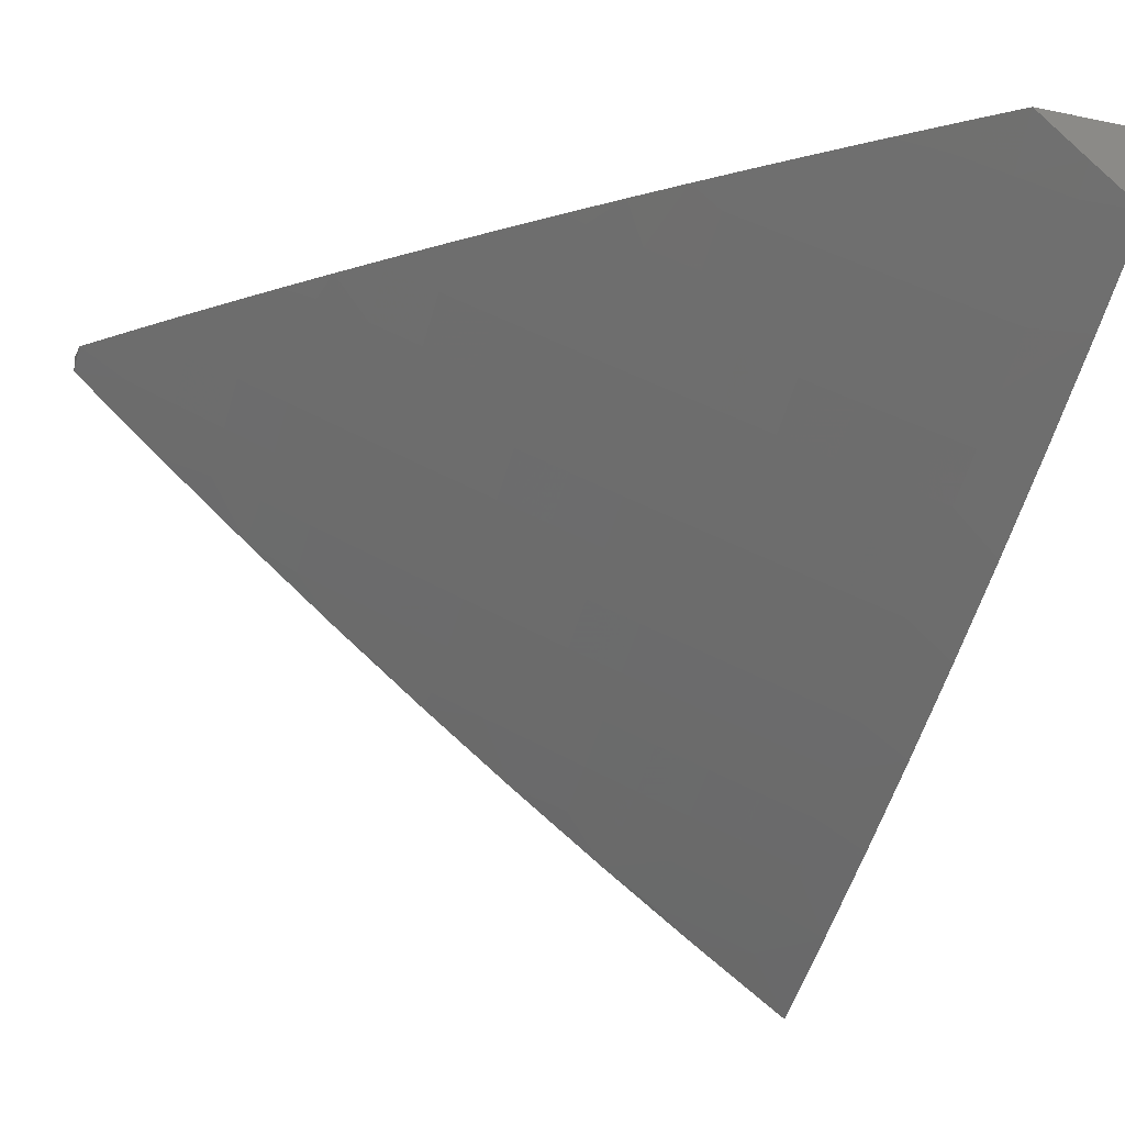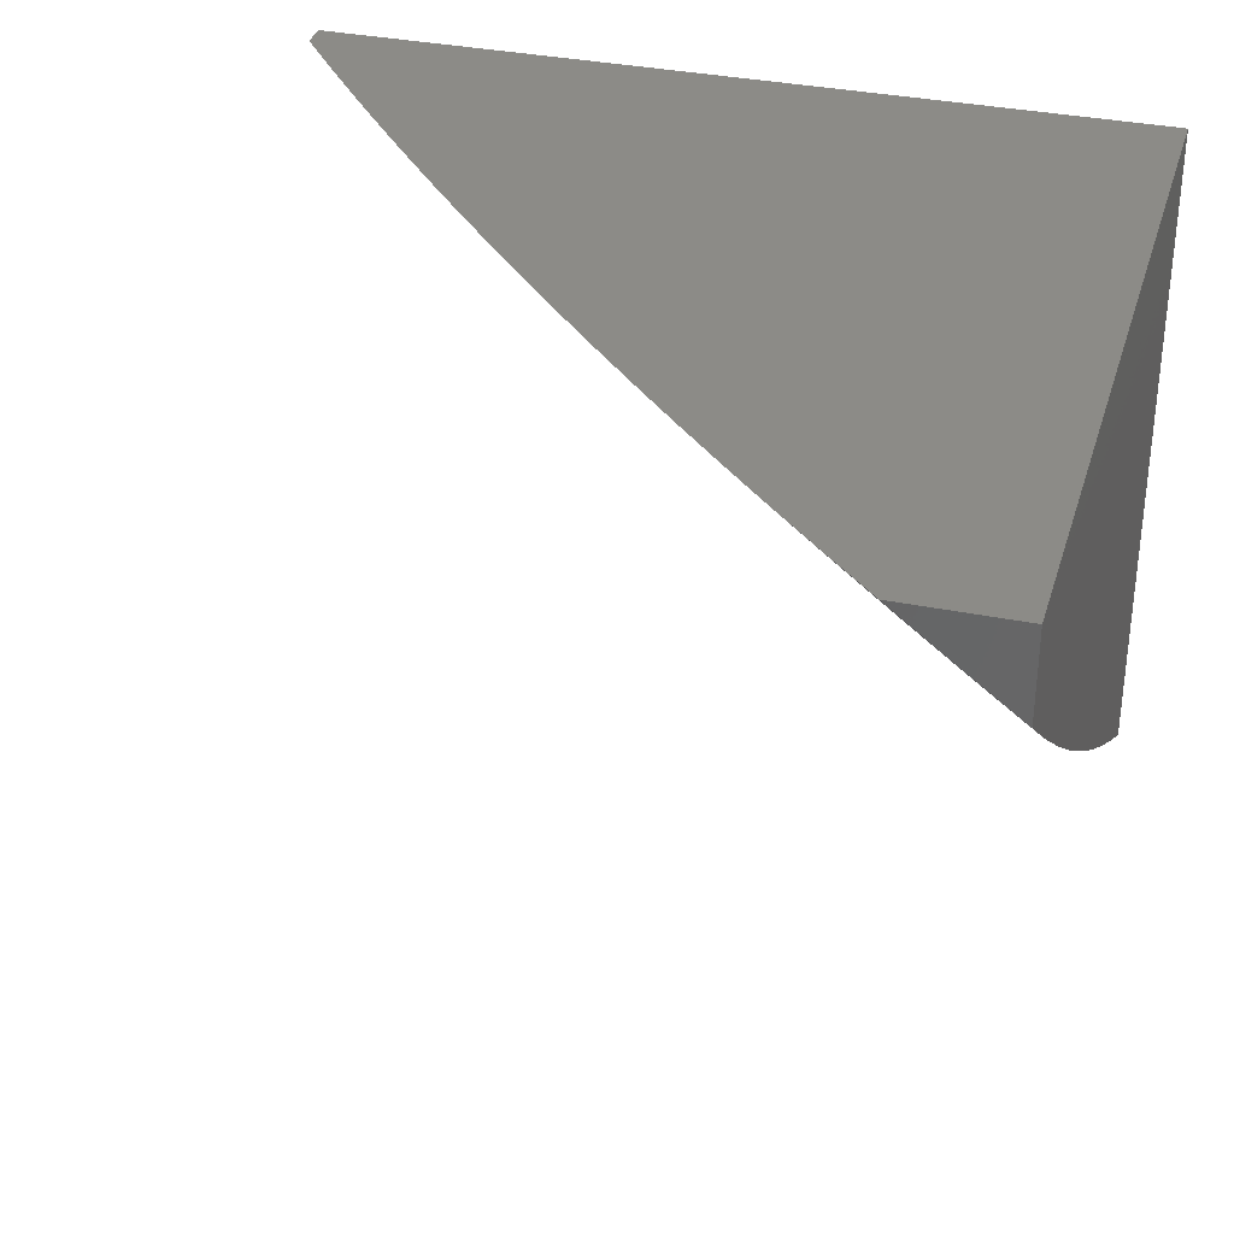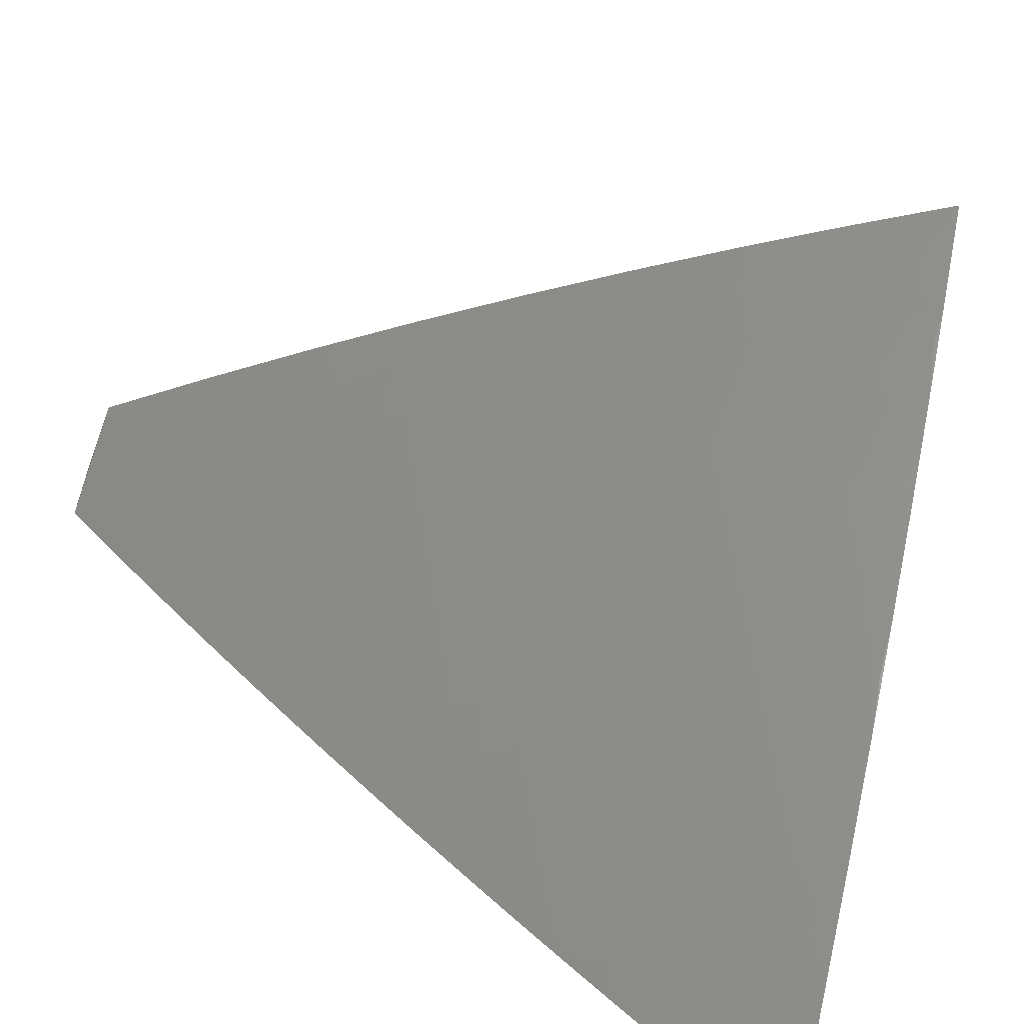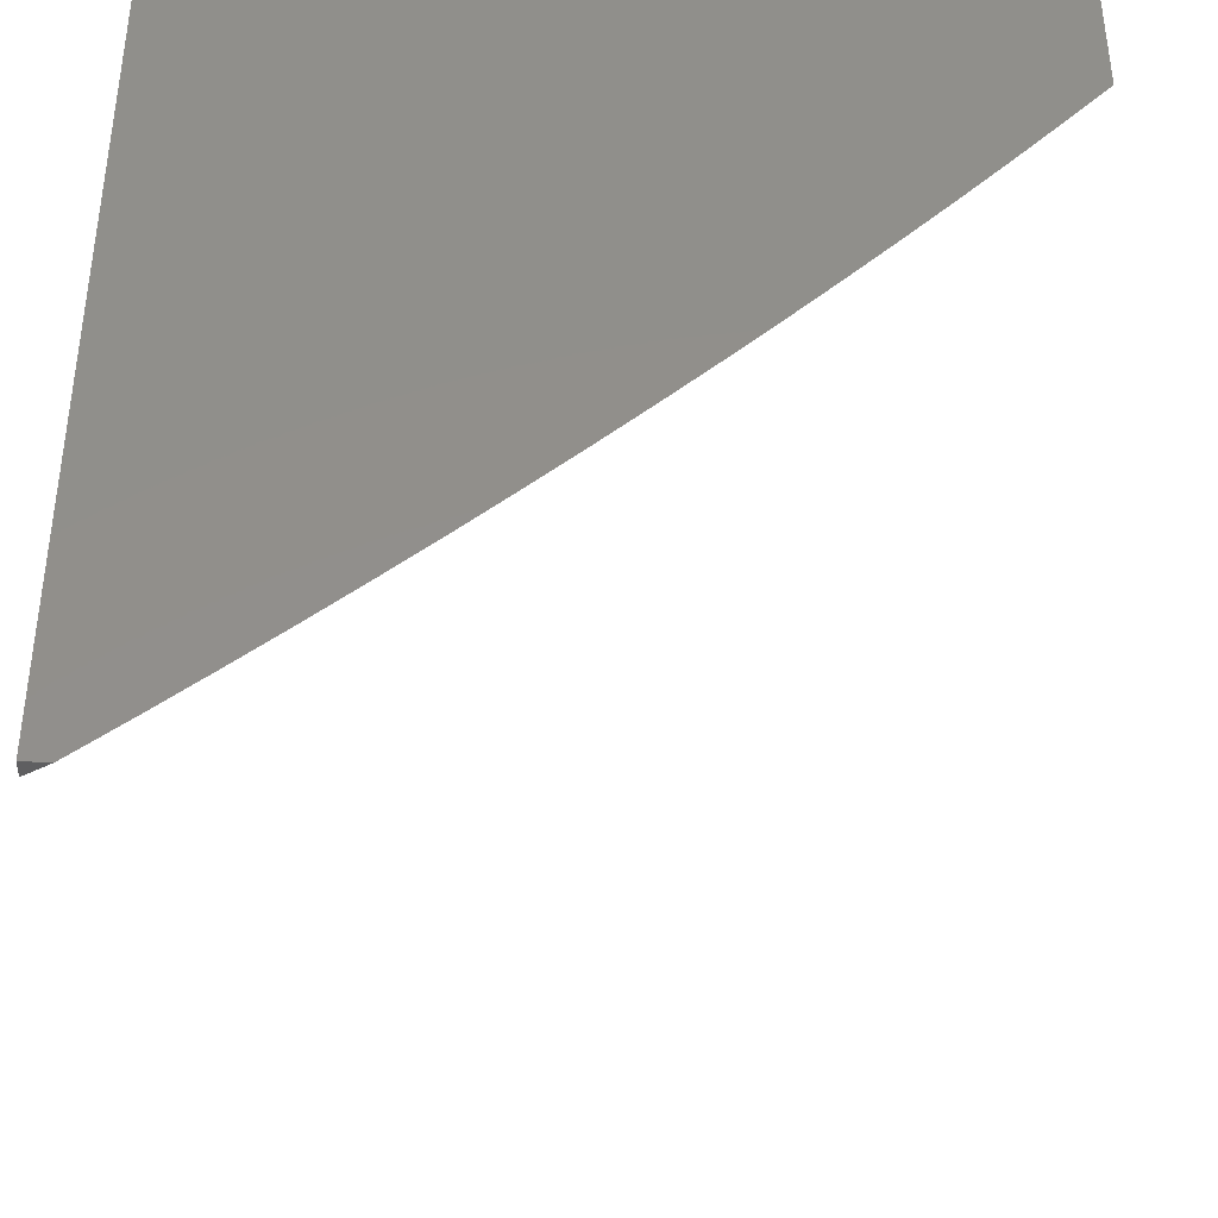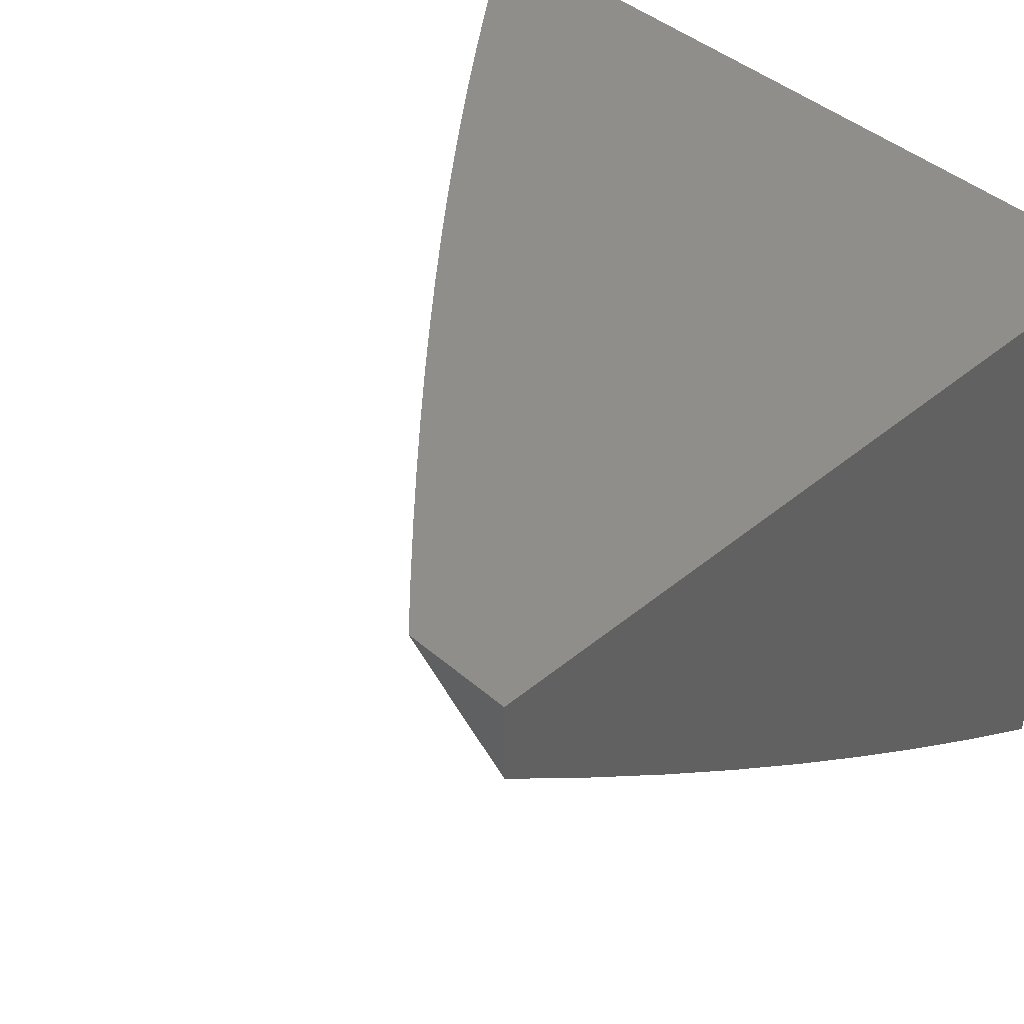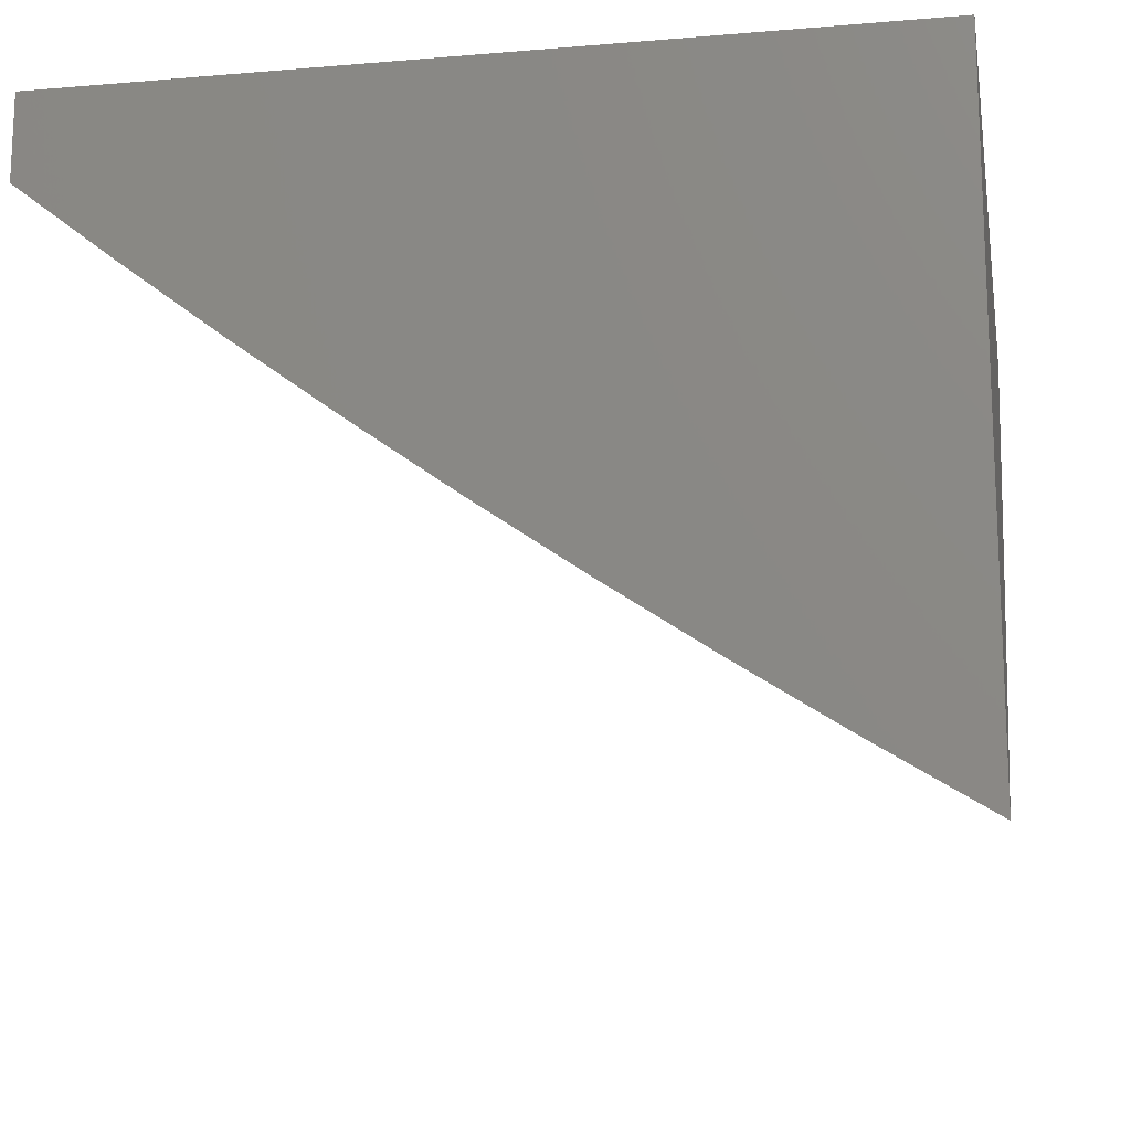
<metadata>
{"format":"stl","ext":"stl","renderer":"f3d","projection":"perspective","resolution":1024,"background":"white","views":[{"elev":-21.0,"azim":-110.3,"up":"+Y"},{"elev":33.7,"azim":-74.2,"up":"+Y"},{"elev":-61.2,"azim":-20.6,"up":"+Z"},{"elev":-39.0,"azim":178.5,"up":"+Z"},{"elev":43.0,"azim":-44.4,"up":"+Y"},{"elev":-15.7,"azim":10.0,"up":"+Y"}]}
</metadata>
<code>
# stl→obj: 178 verts, 352 faces
v -5.096 -7 -6.95
v -5.032 -7 -7
v -5.046 -7.044 -6.939
v -5 -7.022 -7
v -5 -7.127 -6.881
v -5 -7.23 -6.759
v -5.034 -7.158 -6.818
v -5.009 -7.123 -6.879
v -5.072 -7.08 -6.879
v -5.097 -7.116 -6.818
v -5.059 -7.194 -6.756
v -5.122 -7.151 -6.756
v -5.084 -7.229 -6.695
v -5.147 -7.186 -6.695
v -5.108 -7.264 -6.633
v -5.172 -7.22 -6.633
v -5.132 -7.298 -6.57
v -5.197 -7.254 -6.57
v -5.156 -7.332 -6.508
v -5.221 -7.288 -6.508
v -5.18 -7.366 -6.445
v -5.245 -7.322 -6.445
v -5.203 -7.399 -6.382
v -5.268 -7.355 -6.382
v -5.227 -7.432 -6.319
v -5.292 -7.388 -6.319
v -5.25 -7.465 -6.256
v -5.315 -7.42 -6.256
v -5.272 -7.497 -6.192
v -5.338 -7.452 -6.192
v -5.295 -7.529 -6.128
v -5.361 -7.484 -6.128
v -5.317 -7.56 -6.064
v -5.383 -7.515 -6.064
v -5.386 -7.56 -6
v -5.45 -7.47 -6.064
v -5.511 -7.473 -6
v -5.515 -7.423 -6.064
v -5.581 -7.376 -6.064
v -5.557 -7.346 -6.128
v -5.622 -7.298 -6.128
v -5.598 -7.267 -6.192
v -5.662 -7.22 -6.192
v -5.638 -7.189 -6.256
v -5.702 -7.141 -6.256
v -5.677 -7.11 -6.319
v -5.739 -7.061 -6.319
v -5.714 -7.03 -6.382
v -5.771 -7 -6.365
v -5.712 -7 -6.421
v -5 -7.332 -6.637
v -5.02 -7.271 -6.695
v -5 -7.431 -6.512
v -5.003 -7.383 -6.57
v -5.068 -7.341 -6.57
v -5.044 -7.306 -6.633
v -5 -7.529 -6.387
v -5.049 -7.452 -6.445
v -5.026 -7.418 -6.508
v -5 -7.624 -6.259
v -5.029 -7.561 -6.319
v -5.006 -7.528 -6.382
v -5.072 -7.485 -6.382
v -5.095 -7.519 -6.319
v -5.051 -7.595 -6.256
v -5.117 -7.552 -6.256
v -5.072 -7.627 -6.192
v -5.139 -7.584 -6.192
v -5.094 -7.66 -6.128
v -5.161 -7.617 -6.128
v -5.115 -7.692 -6.064
v -5.183 -7.649 -6.064
v -5.13 -7.728 -6
v -5.259 -7.645 -6
v -5 -7.717 -6.13
v -5.005 -7.67 -6.192
v -5 -7.809 -6
v -5.048 -7.735 -6.064
v -5.026 -7.702 -6.128
v -5.25 -7.605 -6.064
v -5.228 -7.573 -6.128
v -5.206 -7.541 -6.192
v -5.184 -7.508 -6.256
v -5.161 -7.476 -6.319
v -5.138 -7.442 -6.382
v -5.115 -7.409 -6.445
v -5.091 -7.375 -6.508
v -5.636 -7.384 -6
v -5.646 -7.329 -6.064
v -5.687 -7.251 -6.128
v -5.726 -7.172 -6.192
v -5.765 -7.092 -6.256
v -5.802 -7.012 -6.319
v -5.829 -7 -6.308
v -5.827 -7.043 -6.256
v -5.886 -7 -6.251
v -5.852 -7.074 -6.192
v -5.915 -7.024 -6.192
v -5.877 -7.104 -6.128
v -5.94 -7.054 -6.128
v -5.902 -7.133 -6.064
v -5.965 -7.083 -6.064
v -6 -7.104 -6
v -6 -7.052 -6.068
v -5.759 -7.292 -6
v -5.71 -7.281 -6.064
v -5.751 -7.202 -6.128
v -5.79 -7.123 -6.192
v -5.775 -7.232 -6.064
v -5.88 -7.199 -6
v -5.839 -7.183 -6.064
v -6 -7 -6.135
v -5.943 -7 -6.193
v -5.653 -7 -6.477
v -5.626 -7.046 -6.445
v -5.651 -7.078 -6.382
v -5.6 -7.014 -6.508
v -5.593 -7 -6.531
v -5.538 -7.061 -6.508
v -5.512 -7.028 -6.57
v -5.475 -7.108 -6.508
v -5.45 -7.075 -6.57
v -5.412 -7.154 -6.508
v -5.387 -7.12 -6.57
v -5.349 -7.199 -6.508
v -5.324 -7.166 -6.57
v -5.285 -7.244 -6.508
v -5.26 -7.21 -6.57
v -5.533 -7 -6.586
v -5.472 -7 -6.64
v -5.424 -7.041 -6.633
v -5.362 -7.087 -6.633
v -5.299 -7.132 -6.633
v -5.236 -7.176 -6.633
v -5.41 -7 -6.693
v -5.398 -7.008 -6.695
v -5.336 -7.053 -6.695
v -5.274 -7.098 -6.695
v -5.211 -7.142 -6.695
v -5.349 -7 -6.746
v -5.31 -7.019 -6.756
v -5.286 -7 -6.798
v -5.248 -7.063 -6.756
v -5.222 -7.029 -6.818
v -5.185 -7.107 -6.756
v -5.16 -7.072 -6.818
v -5.224 -7 -6.849
v -5.134 -7.037 -6.879
v -5.16 -7 -6.9
v -5.108 -7.002 -6.939
v -5.309 -7.277 -6.445
v -5.373 -7.232 -6.445
v -5.437 -7.186 -6.445
v -5.5 -7.14 -6.445
v -5.563 -7.093 -6.445
v -5.333 -7.31 -6.382
v -5.398 -7.265 -6.382
v -5.462 -7.219 -6.382
v -5.525 -7.173 -6.382
v -5.589 -7.126 -6.382
v -5.357 -7.343 -6.319
v -5.422 -7.297 -6.319
v -5.486 -7.251 -6.319
v -5.55 -7.205 -6.319
v -5.613 -7.157 -6.319
v -5.381 -7.375 -6.256
v -5.445 -7.329 -6.256
v -5.51 -7.283 -6.256
v -5.574 -7.236 -6.256
v -5.404 -7.407 -6.192
v -5.469 -7.361 -6.192
v -5.534 -7.314 -6.192
v -5.427 -7.438 -6.128
v -5.492 -7.392 -6.128
v -5.814 -7.153 -6.128
v -6 -7 -6
v -5 -7 -6
v -5 -7 -7
f 1 2 3
f 3 2 4
f 3 4 5
f 6 7 5
f 5 7 8
f 5 8 9
f 9 8 7
f 9 7 10
f 10 7 11
f 10 11 12
f 12 11 13
f 12 13 14
f 14 13 15
f 14 15 16
f 16 15 17
f 16 17 18
f 18 17 19
f 18 19 20
f 20 19 21
f 20 21 22
f 22 21 23
f 22 23 24
f 24 23 25
f 24 25 26
f 26 25 27
f 26 27 28
f 28 27 29
f 28 29 30
f 30 29 31
f 30 31 32
f 32 31 33
f 32 33 34
f 34 33 35
f 34 35 36
f 36 35 37
f 36 37 38
f 38 37 39
f 38 39 40
f 40 39 41
f 40 41 42
f 42 41 43
f 42 43 44
f 44 43 45
f 44 45 46
f 46 45 47
f 46 47 48
f 48 47 49
f 48 49 50
f 51 52 6
f 6 52 11
f 6 11 7
f 53 54 51
f 51 54 55
f 51 55 56
f 56 55 15
f 56 15 13
f 57 58 53
f 53 58 59
f 53 59 54
f 54 59 55
f 60 61 57
f 57 61 62
f 57 62 63
f 63 62 61
f 63 61 64
f 64 61 65
f 64 65 66
f 66 65 67
f 66 67 68
f 68 67 69
f 68 69 70
f 70 69 71
f 70 71 72
f 72 71 73
f 72 73 74
f 75 76 60
f 60 76 67
f 60 67 65
f 77 78 75
f 75 78 79
f 75 79 76
f 76 79 67
f 77 73 78
f 78 73 71
f 78 71 69
f 35 33 74
f 74 33 80
f 74 80 72
f 72 80 81
f 72 81 70
f 70 81 82
f 70 82 68
f 68 82 83
f 68 83 66
f 66 83 84
f 66 84 64
f 64 84 85
f 64 85 63
f 63 85 86
f 63 86 58
f 58 86 87
f 58 87 59
f 59 87 55
f 37 88 39
f 39 88 89
f 39 89 41
f 41 89 90
f 41 90 43
f 43 90 91
f 43 91 45
f 45 91 92
f 45 92 47
f 47 92 93
f 47 93 49
f 49 93 94
f 94 93 95
f 94 95 96
f 96 95 97
f 96 97 98
f 98 97 99
f 98 99 100
f 100 99 101
f 100 101 102
f 102 101 103
f 102 103 104
f 88 105 89
f 89 105 106
f 89 106 90
f 90 106 107
f 90 107 91
f 91 107 108
f 91 108 92
f 92 108 95
f 92 95 93
f 106 105 109
f 109 105 110
f 109 110 111
f 111 110 101
f 111 101 99
f 110 103 101
f 102 104 100
f 100 104 112
f 100 112 113
f 100 113 98
f 98 113 96
f 114 115 50
f 50 115 116
f 50 116 48
f 48 116 46
f 115 114 117
f 117 114 118
f 117 118 119
f 119 118 120
f 119 120 121
f 121 120 122
f 121 122 123
f 123 122 124
f 123 124 125
f 125 124 126
f 125 126 127
f 127 126 128
f 127 128 20
f 20 128 18
f 118 129 120
f 120 129 130
f 120 130 122
f 122 130 131
f 122 131 124
f 124 131 132
f 124 132 126
f 126 132 133
f 126 133 128
f 128 133 134
f 128 134 18
f 18 134 16
f 130 135 131
f 131 135 136
f 131 136 132
f 132 136 137
f 132 137 133
f 133 137 138
f 133 138 134
f 134 138 139
f 134 139 16
f 16 139 14
f 135 140 136
f 136 140 137
f 137 140 141
f 141 140 142
f 141 142 143
f 143 142 144
f 143 144 145
f 145 144 146
f 145 146 12
f 12 146 10
f 142 147 144
f 144 147 146
f 146 147 148
f 148 147 149
f 148 149 150
f 150 149 1
f 150 1 3
f 148 150 9
f 9 150 3
f 9 3 5
f 146 148 10
f 10 148 9
f 12 14 145
f 145 14 139
f 145 139 143
f 143 139 138
f 143 138 141
f 141 138 137
f 20 22 127
f 127 22 151
f 127 151 125
f 125 151 152
f 125 152 123
f 123 152 153
f 123 153 121
f 121 153 154
f 121 154 119
f 119 154 155
f 119 155 117
f 117 155 115
f 22 24 151
f 151 24 156
f 151 156 152
f 152 156 157
f 152 157 153
f 153 157 158
f 153 158 154
f 154 158 159
f 154 159 155
f 155 159 160
f 155 160 115
f 115 160 116
f 24 26 156
f 156 26 161
f 156 161 157
f 157 161 162
f 157 162 158
f 158 162 163
f 158 163 159
f 159 163 164
f 159 164 160
f 160 164 165
f 160 165 116
f 116 165 46
f 26 28 161
f 161 28 166
f 161 166 162
f 162 166 167
f 162 167 163
f 163 167 168
f 163 168 164
f 164 168 169
f 164 169 165
f 165 169 44
f 165 44 46
f 28 30 166
f 166 30 170
f 166 170 167
f 167 170 171
f 167 171 168
f 168 171 172
f 168 172 169
f 169 172 42
f 169 42 44
f 30 32 170
f 170 32 173
f 170 173 171
f 171 173 174
f 171 174 172
f 172 174 40
f 172 40 42
f 32 34 173
f 173 34 36
f 173 36 174
f 174 36 38
f 174 38 40
f 56 13 52
f 52 13 11
f 15 55 17
f 17 55 87
f 17 87 19
f 19 87 86
f 19 86 21
f 21 86 85
f 21 85 23
f 23 85 84
f 23 84 25
f 25 84 83
f 25 83 27
f 27 83 82
f 27 82 29
f 29 82 81
f 29 81 31
f 31 81 80
f 31 80 33
f 51 56 52
f 57 63 58
f 60 65 61
f 78 69 79
f 79 69 67
f 106 109 107
f 107 109 175
f 107 175 108
f 108 175 97
f 108 97 95
f 111 99 175
f 175 99 97
f 109 111 175
f 103 110 176
f 176 110 177
f 177 110 105
f 177 105 88
f 88 37 177
f 177 37 35
f 177 35 74
f 74 73 177
f 177 73 77
f 77 75 177
f 177 75 60
f 177 60 57
f 57 53 177
f 177 53 51
f 177 51 6
f 6 5 177
f 177 5 178
f 178 5 4
f 4 2 178
f 112 104 176
f 176 104 103
f 2 1 178
f 178 1 177
f 177 1 149
f 177 149 147
f 147 142 177
f 177 142 140
f 177 140 135
f 135 130 177
f 177 130 129
f 177 129 118
f 118 114 177
f 177 114 50
f 177 50 49
f 49 94 177
f 177 94 96
f 177 96 176
f 176 96 113
f 176 113 112

</code>
